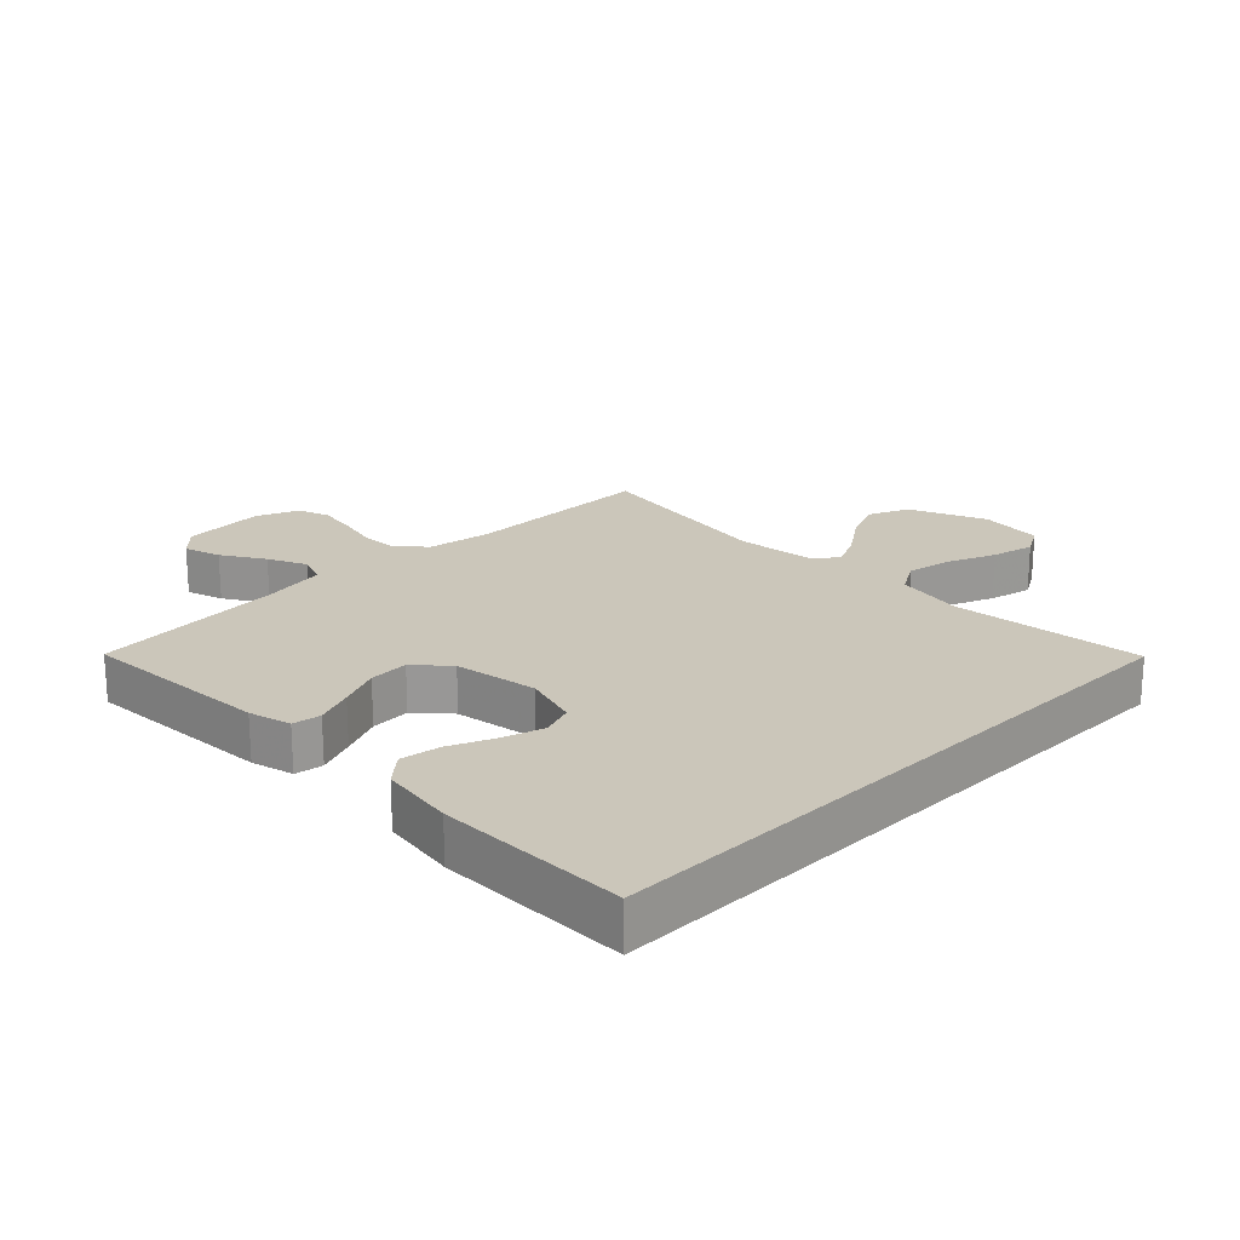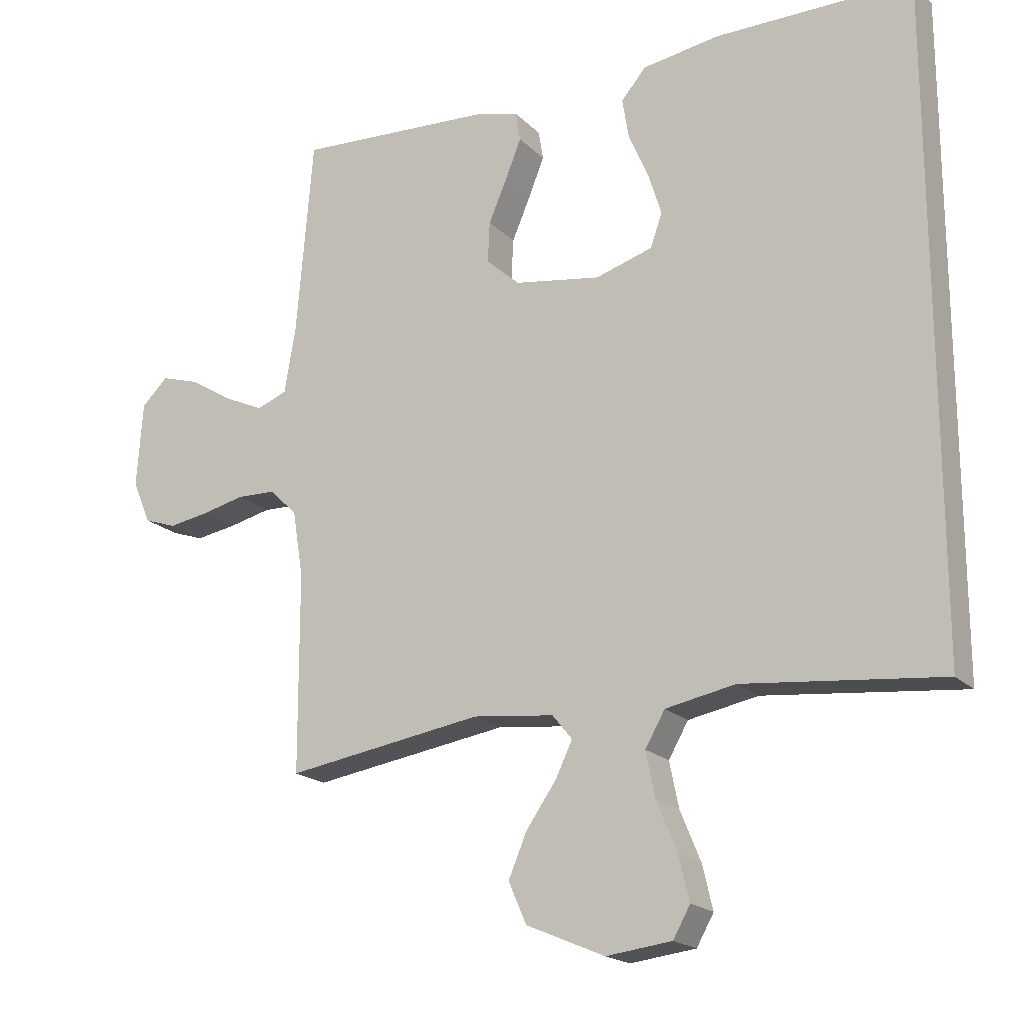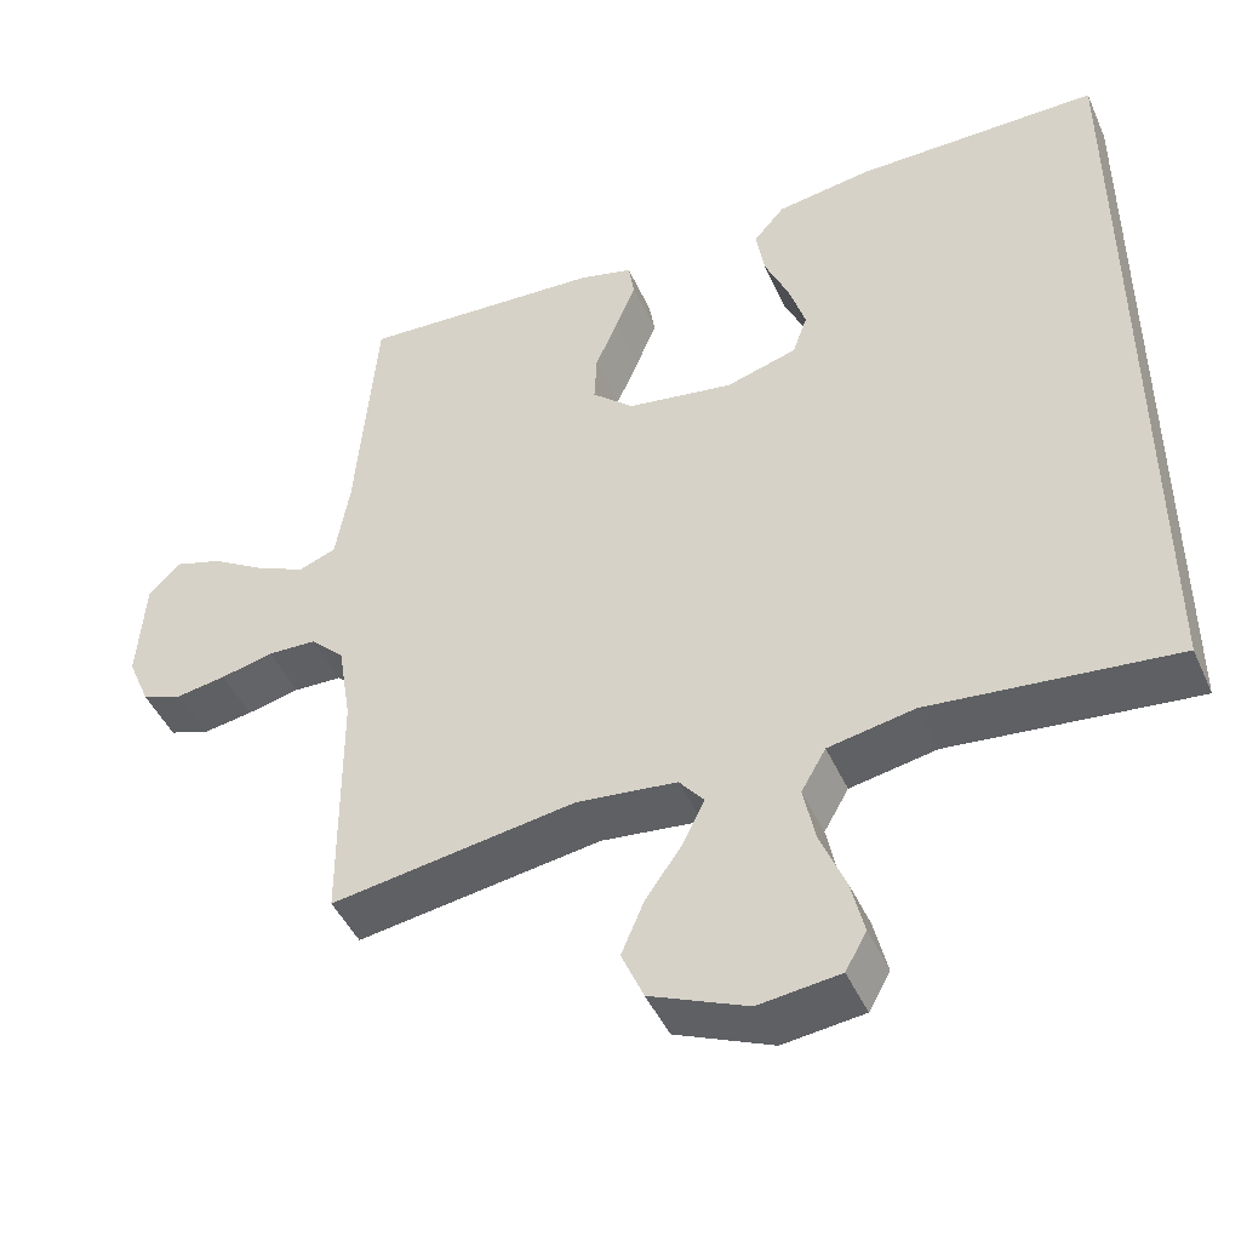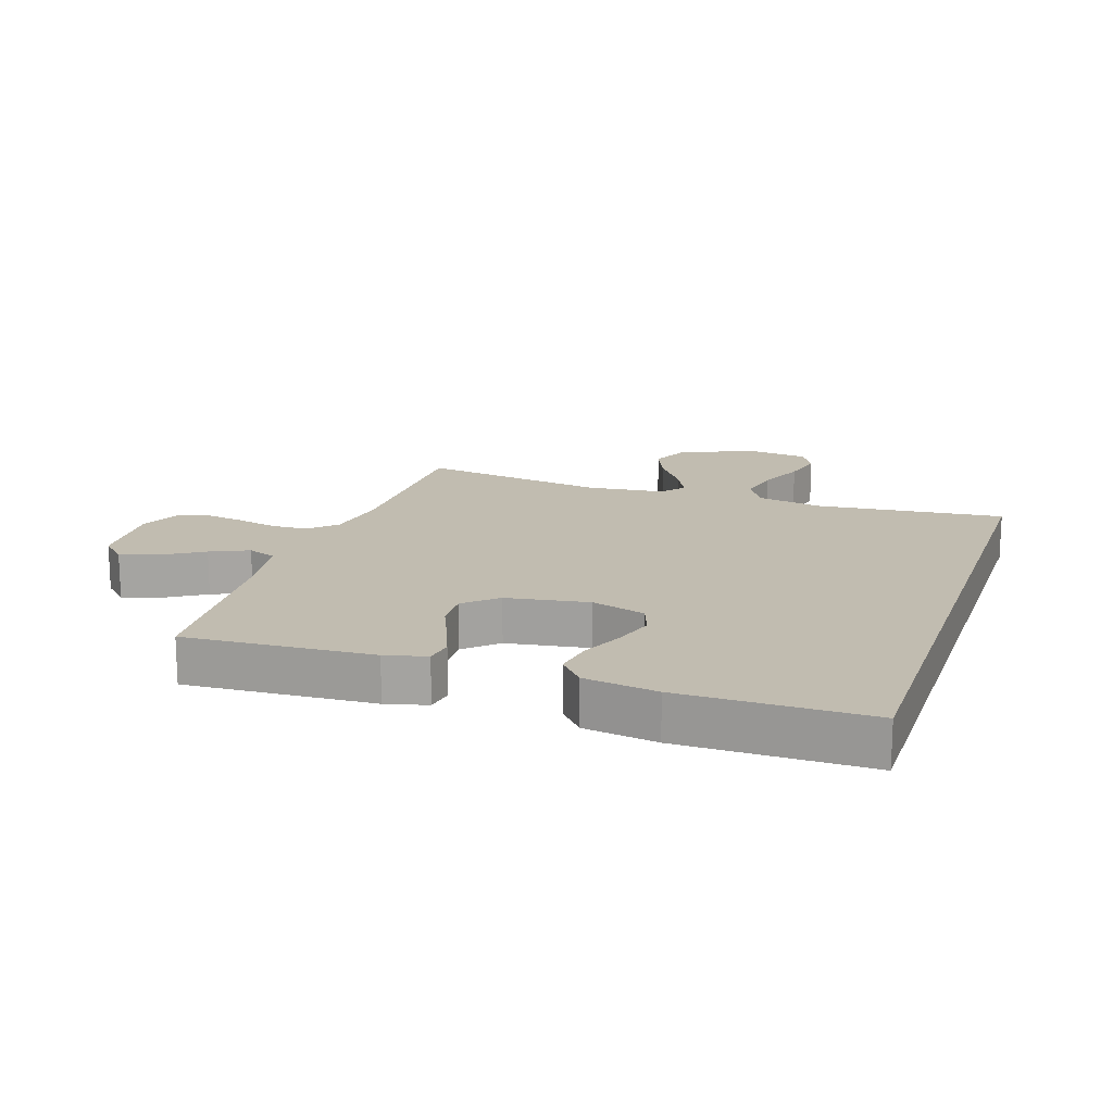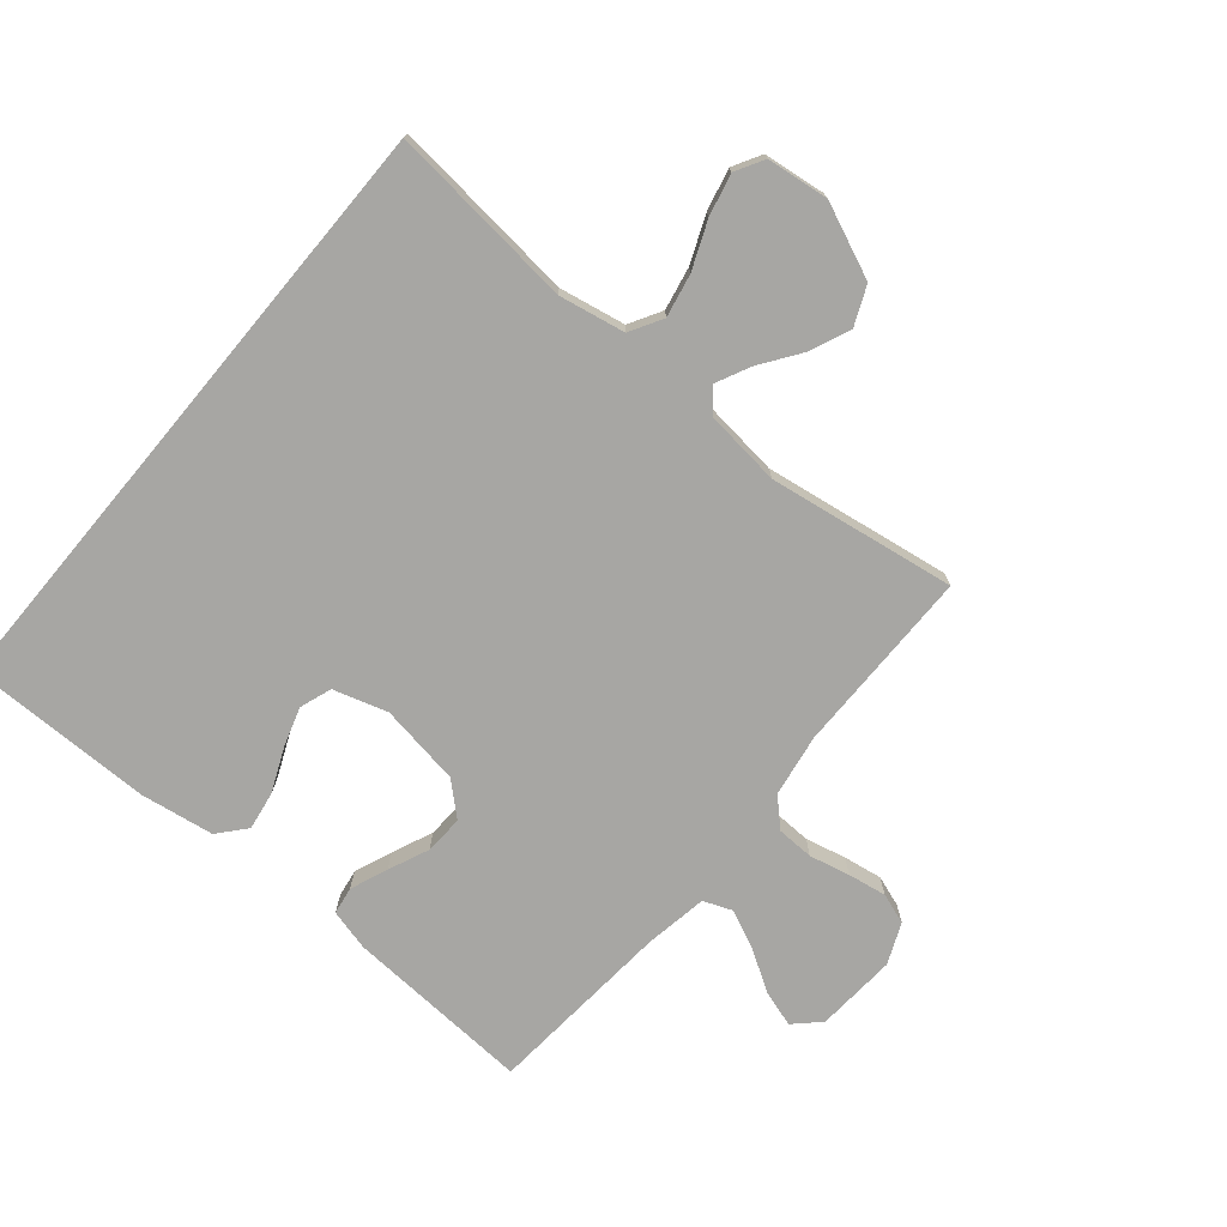
<metadata>
{"format":"obj","ext":"obj","renderer":"f3d","projection":"perspective","resolution":1024,"background":"white","views":[{"elev":21.2,"azim":45.1,"up":"+Y"},{"elev":-19.0,"azim":30.0,"up":"+Z"},{"elev":-45.5,"azim":23.3,"up":"+Z"},{"elev":16.5,"azim":18.5,"up":"+Y"},{"elev":-74.1,"azim":140.1,"up":"+Y"}]}
</metadata>
<code>
v 0.5 0.07 0.503
v 0.5 0.07 -0.492
v 0.2 0.07 -0.461
v 0.094 0.07 -0.481
v 0.064 0.07 -0.533
v 0.078 0.07 -0.602
v 0.109 0.07 -0.677
v 0.125 0.07 -0.744
v 0.099 0.07 -0.79
v 0 0.07 -0.802
v -0.119 0.07 -0.751
v -0.146 0.07 -0.689
v -0.118 0.07 -0.623
v -0.073 0.07 -0.559
v -0.047 0.07 -0.505
v -0.077 0.07 -0.468
v -0.2 0.07 -0.454
v -0.5 0.07 -0.5
v -0.501 0.07 -0.2
v -0.517 0.07 -0.1
v -0.559 0.07 -0.059
v -0.618 0.07 -0.057
v -0.683 0.07 -0.072
v -0.745 0.07 -0.082
v -0.794 0.07 -0.065
v -0.822 0.07 0
v -0.813 0.07 0.13
v -0.773 0.07 0.169
v -0.715 0.07 0.151
v -0.649 0.07 0.11
v -0.588 0.07 0.082
v -0.542 0.07 0.1
v -0.525 0.07 0.2
v -0.5 0.07 0.5
v -0.2 0.07 0.483
v -0.134 0.07 0.466
v -0.127 0.07 0.422
v -0.151 0.07 0.362
v -0.179 0.07 0.297
v -0.182 0.07 0.235
v -0.131 0.07 0.189
v 0 0.07 0.168
v 0.087 0.07 0.194
v 0.105 0.07 0.245
v 0.085 0.07 0.309
v 0.055 0.07 0.378
v 0.045 0.07 0.44
v 0.083 0.07 0.484
v 0.2 0.07 0.502
v 0.5 0 0.503
v 0.5 0 -0.492
v 0.2 0 -0.461
v 0.094 0 -0.481
v 0.064 0 -0.533
v 0.078 0 -0.602
v 0.109 0 -0.677
v 0.125 0 -0.744
v 0.099 0 -0.79
v 0 0 -0.802
v -0.119 0 -0.751
v -0.146 0 -0.689
v -0.118 0 -0.623
v -0.073 0 -0.559
v -0.047 0 -0.505
v -0.077 0 -0.468
v -0.2 0 -0.454
v -0.5 0 -0.5
v -0.501 0 -0.2
v -0.517 0 -0.1
v -0.559 0 -0.059
v -0.618 0 -0.057
v -0.683 0 -0.072
v -0.745 0 -0.082
v -0.794 0 -0.065
v -0.822 0 0
v -0.813 0 0.13
v -0.773 0 0.169
v -0.715 0 0.151
v -0.649 0 0.11
v -0.588 0 0.082
v -0.542 0 0.1
v -0.525 0 0.2
v -0.5 0 0.5
v -0.2 0 0.483
v -0.134 0 0.466
v -0.127 0 0.422
v -0.151 0 0.362
v -0.179 0 0.297
v -0.182 0 0.235
v -0.131 0 0.189
v 0 0 0.168
v 0.087 0 0.194
v 0.105 0 0.245
v 0.085 0 0.309
v 0.055 0 0.378
v 0.045 0 0.44
v 0.083 0 0.484
v 0.2 0 0.502
f 45 46 47 48
f 44 45 48 49
f 43 44 49 1
f 36 37 38 39
f 34 35 36 39
f 33 34 39 40
f 32 33 40 41
f 27 28 29 30
f 27 30 31
f 26 27 31
f 25 26 31
f 22 23 24 25
f 22 25 31 32
f 17 18 19
f 16 17 19 20
f 11 12 13 14
f 11 14 15
f 10 11 15
f 9 10 15
f 6 7 8 9
f 5 6 9 15
f 4 5 15 16
f 43 1 2 3
f 42 43 3 4
f 21 22 32 41
f 20 21 41 42
f 4 16 20 42
f 97 96 95 94
f 98 97 94 93
f 50 98 93 92
f 88 87 86 85
f 88 85 84 83
f 89 88 83 82
f 90 89 82 81
f 79 78 77 76
f 80 79 76
f 80 76 75
f 80 75 74
f 74 73 72 71
f 81 80 74 71
f 68 67 66
f 69 68 66 65
f 63 62 61 60
f 64 63 60
f 64 60 59
f 64 59 58
f 58 57 56 55
f 64 58 55 54
f 65 64 54 53
f 52 51 50 92
f 53 52 92 91
f 90 81 71 70
f 91 90 70 69
f 91 69 65 53
f 1 50 51 2
f 2 51 52 3
f 3 52 53 4
f 4 53 54 5
f 5 54 55 6
f 6 55 56 7
f 7 56 57 8
f 8 57 58 9
f 9 58 59 10
f 10 59 60 11
f 11 60 61 12
f 12 61 62 13
f 13 62 63 14
f 14 63 64 15
f 15 64 65 16
f 16 65 66 17
f 17 66 67 18
f 18 67 68 19
f 19 68 69 20
f 20 69 70 21
f 21 70 71 22
f 22 71 72 23
f 23 72 73 24
f 24 73 74 25
f 25 74 75 26
f 26 75 76 27
f 27 76 77 28
f 28 77 78 29
f 29 78 79 30
f 30 79 80 31
f 31 80 81 32
f 32 81 82 33
f 33 82 83 34
f 34 83 84 35
f 35 84 85 36
f 36 85 86 37
f 37 86 87 38
f 38 87 88 39
f 39 88 89 40
f 40 89 90 41
f 41 90 91 42
f 42 91 92 43
f 43 92 93 44
f 44 93 94 45
f 45 94 95 46
f 46 95 96 47
f 47 96 97 48
f 48 97 98 49
f 49 98 50 1

</code>
